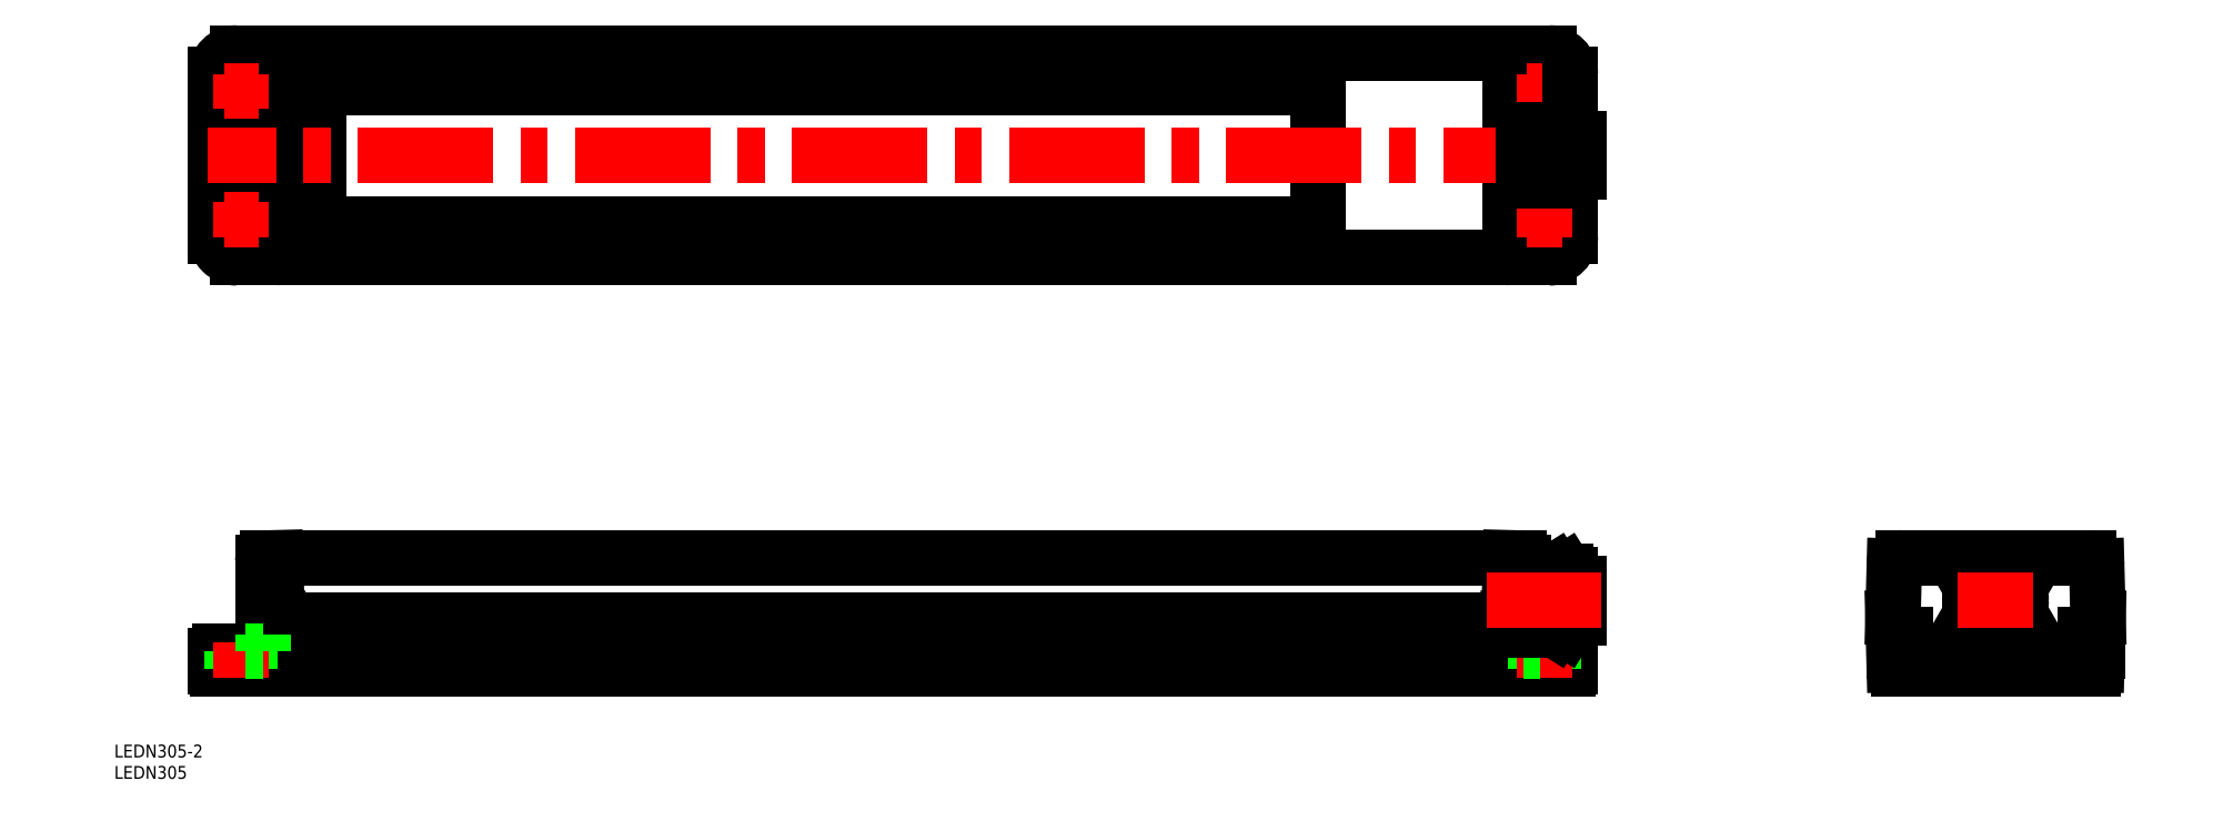
<metadata>
{"format":"dxf","ext":"dxf","renderer":"ezdxf+matplotlib","layout":"modelspace","background":"white","min_lineweight":24,"dpi":150}
</metadata>
<code>
0
SECTION
2
ENTITIES
0
LINE
8
0
10
61
20
26.75
30
0
11
61.27
21
36.78
31
0
0
LINE
8
0
10
67.53
20
26.75
30
0
11
67.27
21
36.78
31
0
0
LINE
8
0
10
112
20
25.78
30
0
11
68.53
21
25.78
31
0
0
LINE
8
0
10
113
20
26.75
30
0
11
113.3
21
36.78
31
0
0
LINE
8
0
10
119.5
20
26.75
30
0
11
119.3
21
36.78
31
0
0
LINE
8
0
10
164
20
25.78
30
0
11
120.5
21
25.78
31
0
0
LINE
8
0
10
165
20
26.75
30
0
11
165.3
21
36.78
31
0
0
LINE
8
0
10
171.5
20
26.75
30
0
11
171.3
21
36.78
31
0
0
LINE
8
0
10
216
20
25.78
30
0
11
172.5
21
25.78
31
0
0
LINE
8
0
10
217
20
26.75
30
0
11
217.3
21
36.78
31
0
0
LINE
8
0
10
223.5
20
26.75
30
0
11
223.3
21
36.78
31
0
0
LINE
8
0
10
61.27
20
36.78
30
0
11
67.27
21
36.78
31
0
0
LINE
8
0
10
113.3
20
36.78
30
0
11
119.3
21
36.78
31
0
0
LINE
8
0
10
165.3
20
36.78
30
0
11
171.3
21
36.78
31
0
0
LINE
8
0
10
217.3
20
36.78
30
0
11
223.3
21
36.78
31
0
0
LINE
8
0
10
269.3
20
36.78
30
0
11
275.3
21
36.78
31
0
0
LINE
8
0
10
38.14
20
37.28
30
0
11
326.4
21
37.28
31
0
0
LINE
8
0
10
268
20
25.78
30
0
11
224.5
21
25.78
31
0
0
LINE
8
0
10
269
20
26.75
30
0
11
269.3
21
36.78
31
0
0
LINE
8
0
10
275.5
20
26.75
30
0
11
275.3
21
36.78
31
0
0
LINE
8
0
10
326.8
20
51.78
30
0
11
37.76
21
51.78
31
0
0
LINE
8
0
10
340.3
20
25.78
30
0
11
276.5
21
25.78
31
0
0
LINE
8
0
10
38.14
20
37.28
30
0
11
37.76
21
51.78
31
0
0
LINE
8
0
10
326.8
20
51.78
30
0
11
326.4
21
37.28
31
0
0
LINE
8
0
10
333.8
20
29.78
30
0
11
339.8
21
29.78
31
0
0
LINE
8
0
10
60
20
25.78
30
0
11
24.27
21
25.78
31
0
0
LINE
8
0
10
326.4
20
37.78
30
0
11
326.7
21
26.26
31
0
0
LINE
8
0
10
37.82
20
26.26
30
0
11
38.13
21
37.78
31
0
0
LINE
8
0
10
23.77
20
28.78
30
0
11
23.77
21
26.28
31
0
0
LINE
8
0
10
328.8
20
51.78
30
0
11
327.1
21
51.78
31
0
0
LINE
8
0
10
37.47
20
51.78
30
0
11
35.77
21
51.78
31
0
0
LINE
8
0
10
24.77
20
29.78
30
0
11
30.77
21
29.78
31
0
0
LINE
8
0
10
34.77
20
33.78
30
0
11
34.77
21
50.78
31
0
0
LINE
8
0
10
329.8
20
50.78
30
0
11
329.8
21
33.78
31
0
0
LINE
8
0
10
340.8
20
26.28
30
0
11
340.8
21
28.78
31
0
0
LINE
8
0
10
49.77
20
130
30
0
11
279.8
21
130
31
0
0
LINE
8
0
10
279.8
20
162
30
0
11
49.77
21
162
31
0
0
LINE
8
0
10
47.77
20
132
30
0
11
47.77
21
160
31
0
0
LINE
8
0
10
281.8
20
132
30
0
11
281.8
21
160
31
0
0
LINE
8
0
10
329.8
20
167
30
0
11
333.7
21
167
31
0
0
LINE
8
CENTER
10
440.3
20
53.78
30
0
11
440.3
21
23.78
31
0
0
LINE
8
0
10
37.77
20
122
30
0
11
326.8
21
122
31
0
0
LINE
8
0
10
326.8
20
170
30
0
11
37.77
21
170
31
0
0
LINE
8
0
10
340.8
20
127
30
0
11
340.8
21
140
31
0
0
LINE
8
0
10
423.2
20
25.78
30
0
11
423.2
21
29.78
31
0
0
LINE
8
0
10
427.4
20
25.78
30
0
11
427.4
21
29.78
31
0
0
LINE
8
CENTER
10
425.3
20
22.71
30
0
11
425.3
21
31.88
31
0
0
LINE
8
CENTER
10
455.3
20
31.88
30
0
11
455.3
21
22.71
31
0
0
LINE
8
0
10
453.2
20
29.78
30
0
11
453.2
21
25.78
31
0
0
LINE
8
0
10
457.4
20
29.78
30
0
11
457.4
21
25.78
31
0
0
LINE
8
0
10
416.5
20
29.78
30
0
11
464.1
21
29.78
31
0
0
LINE
8
0
10
461.3
20
33.78
30
0
11
461.3
21
29.78
31
0
0
LINE
8
0
10
419.3
20
33.78
30
0
11
419.3
21
29.78
31
0
0
LINE
8
0
10
28.77
20
170
30
0
11
37.47
21
170
31
0
0
LINE
8
0
10
30.77
20
125
30
0
11
34.77
21
125
31
0
0
LINE
8
0
10
30.77
20
167
30
0
11
34.77
21
167
31
0
0
LINE
8
0
10
329.8
20
125
30
0
11
333.7
21
125
31
0
0
LINE
8
0
10
335.8
20
122
30
0
11
327.1
21
122
31
0
0
LINE
8
0
10
463
20
25.78
30
0
11
417.6
21
25.78
31
0
0
LINE
8
0
10
464
20
26.75
30
0
11
464.3
21
37.78
31
0
0
LINE
8
0
10
416.3
20
37.78
30
0
11
416.6
21
26.75
31
0
0
LINE
8
0
10
418.6
20
51.78
30
0
11
462
21
51.78
31
0
0
LINE
8
0
10
464.3
20
37.78
30
0
11
464
21
49.83
31
0
0
LINE
8
0
10
37.77
20
122.3
30
0
11
37.77
21
122.7
31
0
0
LINE
8
0
10
416.6
20
49.83
30
0
11
416.3
21
37.78
31
0
0
LINE
8
0
10
23.77
20
165
30
0
11
23.77
21
127
31
0
0
LINE
8
0
10
37.77
20
122
30
0
11
37.77
21
170
31
0
0
LINE
8
0
10
326.8
20
170
30
0
11
326.8
21
122
31
0
0
LINE
8
0
10
37.47
20
122
30
0
11
28.77
21
122
31
0
0
LINE
8
0
10
327.1
20
170
30
0
11
335.8
21
170
31
0
0
LINE
8
0
10
327.8
20
122
30
0
11
327.1
21
122
31
0
0
LINE
8
0
10
34.77
20
170
30
0
11
34.77
21
122
31
0
0
LINE
8
0
10
329.8
20
170
30
0
11
329.8
21
122
31
0
0
CIRCLE
8
0
10
29.77
20
131
30
0
40
2.1
0
CIRCLE
8
0
10
29.77
20
161
30
0
40
2.1
0
CIRCLE
8
0
10
334.8
20
161
30
0
40
2.1
0
CIRCLE
8
0
10
334.8
20
131
30
0
40
2.1
0
ARC
8
0
10
60
20
26.78
30
0
40
1
50
270
51
358.5
0
ARC
8
0
10
68.53
20
26.78
30
0
40
1
50
181.5
51
270
0
ARC
8
0
10
112
20
26.78
30
0
40
1
50
270
51
358.5
0
ARC
8
0
10
120.5
20
26.78
30
0
40
1
50
181.5
51
270
0
ARC
8
0
10
164
20
26.78
30
0
40
1
50
270
51
358.5
0
ARC
8
0
10
172.5
20
26.78
30
0
40
1
50
181.5
51
270
0
ARC
8
0
10
216
20
26.78
30
0
40
1
50
270
51
358.5
0
ARC
8
0
10
224.5
20
26.78
30
0
40
1
50
181.5
51
270
0
ARC
8
0
10
276.5
20
26.78
30
0
40
1
50
181.5
51
270
0
ARC
8
0
10
268
20
26.78
30
0
40
1
50
270
51
358.5
0
ARC
8
0
10
37.32
20
26.28
30
0
40
0.5
50
270
51
358.5
0
ARC
8
0
10
327.2
20
26.28
30
0
40
0.5
50
181.5
51
270
0
ARC
8
0
10
35.77
20
50.78
30
0
40
1
50
90
51
180
0
ARC
8
0
10
30.77
20
33.78
30
0
40
4
50
270
51
0
0
ARC
8
0
10
24.77
20
28.78
30
0
40
1
50
90
51
180
0
ARC
8
0
10
333.8
20
33.78
30
0
40
4
50
180
51
270
0
ARC
8
0
10
328.8
20
50.78
30
0
40
1
50
0
51
90
0
ARC
8
0
10
339.8
20
28.78
30
0
40
1
50
0
51
90
0
ARC
8
0
10
37.47
20
51.48
30
0
40
0.3
50
0
51
90
0
ARC
8
0
10
327.1
20
51.48
30
0
40
0.3
50
90
51
180
0
ARC
8
0
10
24.27
20
26.28
30
0
40
0.5
50
180
51
270
0
ARC
8
0
10
340.3
20
26.28
30
0
40
0.5
50
270
51
0
0
ARC
8
0
10
279.8
20
160
30
0
40
2
50
0
51
90
0
ARC
8
0
10
279.8
20
132
30
0
40
2
50
270
51
0
0
ARC
8
0
10
49.77
20
160
30
0
40
2
50
90
51
180
0
ARC
8
0
10
49.77
20
132
30
0
40
2
50
180
51
270
0
ARC
8
0
10
335.8
20
127
30
0
40
5
50
270
51
0
0
ARC
8
0
10
335.8
20
165
30
0
40
5
50
0
51
90
0
ARC
8
0
10
28.77
20
127
30
0
40
5
50
180
51
270
0
ARC
8
0
10
28.77
20
165
30
0
40
5
50
90
51
180
0
ARC
8
0
10
463
20
26.78
30
0
40
1
50
270
51
358.5
0
ARC
8
0
10
417.6
20
26.78
30
0
40
1
50
181.5
51
270
0
ARC
8
0
10
327.1
20
122.3
30
0
40
0.3
50
180
51
270
0
ARC
8
0
10
327.1
20
169.7
30
0
40
0.3
50
90
51
180
0
ARC
8
0
10
37.47
20
122.3
30
0
40
0.3
50
270
51
0
0
ARC
8
0
10
37.47
20
169.7
30
0
40
0.3
50
5.211e-11
51
90
0
ARC
8
0
10
462
20
49.78
30
0
40
2
50
1.5
51
90
0
ARC
8
0
10
418.6
20
49.78
30
0
40
2
50
90
51
178.5
0
LINE
8
0
10
332.7
20
25.78
30
0
11
332.7
21
29.93
31
0
0
LINE
8
0
10
336.9
20
25.78
30
0
11
336.9
21
29.78
31
0
0
LINE
8
CENTER
10
334.8
20
31.88
30
0
11
334.8
21
23.68
31
0
0
LINE
8
0
10
31.87
20
25.78
30
0
11
31.87
21
29.93
31
0
0
LINE
8
0
10
27.67
20
25.78
30
0
11
27.67
21
29.78
31
0
0
LINE
8
CENTER
10
29.77
20
31.88
30
0
11
29.77
21
23.68
31
0
0
LINE
8
CENTER
10
334.8
20
156.9
30
0
11
334.8
21
165.1
31
0
0
LINE
8
CENTER
10
338.9
20
161
30
0
11
330.7
21
161
31
0
0
LINE
8
CENTER
10
338.9
20
161
30
0
11
330.7
21
161
31
0
0
LINE
8
CENTER
10
334.8
20
126.9
30
0
11
334.8
21
135.1
31
0
0
LINE
8
CENTER
10
338.9
20
131
30
0
11
330.7
21
131
31
0
0
LINE
8
CENTER
10
338.9
20
131
30
0
11
330.7
21
131
31
0
0
LINE
8
CENTER
10
29.77
20
156.9
30
0
11
29.77
21
165.1
31
0
0
LINE
8
CENTER
10
33.87
20
161
30
0
11
25.67
21
161
31
0
0
LINE
8
CENTER
10
33.87
20
161
30
0
11
25.67
21
161
31
0
0
LINE
8
CENTER
10
29.77
20
126.9
30
0
11
29.77
21
135.1
31
0
0
LINE
8
CENTER
10
33.87
20
131
30
0
11
25.67
21
131
31
0
0
LINE
8
CENTER
10
33.87
20
131
30
0
11
25.67
21
131
31
0
0
LINE
8
CENTER
10
342.8
20
146
30
0
11
21.77
21
146
31
0
0
INSERT
8
0
2
*U12
10
0
20
0
30
0
0
INSERT
8
0
2
*U13
10
0
20
0
30
0
0
LINE
8
0
10
333.8
20
29.78
30
0
11
329.8
21
29.78
31
0
0
LINE
8
0
10
329.8
20
33.78
30
0
11
329.8
21
29.78
31
0
0
LINE
8
0
10
30.77
20
29.78
30
0
11
34.77
21
29.78
31
0
0
LINE
8
0
10
34.77
20
33.78
30
0
11
34.77
21
29.78
31
0
0
LINE
8
0
10
342.8
20
37.78
30
0
11
342.8
21
45.78
31
0
0
CIRCLE
8
0
10
440.3
20
41.78
30
0
40
2.5
0
ARC
8
0
10
340.8
20
37.78
30
0
40
2
50
270
51
0
0
ARC
8
0
10
340.8
20
45.78
30
0
40
2
50
0
51
90
0
LINE
8
0
10
342.8
20
142
30
0
11
342.8
21
150
31
0
0
ARC
8
0
10
340.8
20
142
30
0
40
2
50
270
51
0
0
ARC
8
0
10
340.8
20
150
30
0
40
2
50
0
51
90
0
CIRCLE
8
0
10
440.3
20
41.78
30
0
40
6
0
LINE
8
0
10
340.3
20
152
30
0
11
340.3
21
140
31
0
0
ARC
8
0
10
332.2
20
143
30
0
40
8.041
50
338.1
51
21.9
0
LINE
8
0
10
340.8
20
140
30
0
11
329.8
21
140
31
0
0
LINE
8
0
10
329.8
20
152
30
0
11
340.8
21
152
31
0
0
LINE
8
0
10
339.7
20
146
30
0
11
337.8
21
146
31
0
0
ARC
8
0
10
332.2
20
149
30
0
40
8.041
50
338.1
51
21.9
0
LINE
8
0
10
340.3
20
35.78
30
0
11
340.3
21
47.78
31
0
0
ARC
8
0
10
337.5
20
36.6
30
0
40
2.809
50
332.1
51
37.5
0
LINE
8
0
10
337.8
20
34.85
30
0
11
339.7
21
34.85
31
0
0
LINE
8
0
10
340.3
20
35.78
30
0
11
339.7
21
34.85
31
0
0
ARC
8
0
10
337.5
20
46.95
30
0
40
2.809
50
322.5
51
27.9
0
LINE
8
0
10
339.7
20
38.31
30
0
11
337.8
21
38.31
31
0
0
LINE
8
0
10
337.8
20
45.24
30
0
11
339.7
21
45.24
31
0
0
ARC
8
0
10
329.6
20
41.78
30
0
40
10.63
50
341
51
19.03
0
LINE
8
0
10
339.7
20
48.71
30
0
11
337.8
21
48.71
31
0
0
LINE
8
0
10
340.3
20
47.78
30
0
11
339.7
21
48.71
31
0
0
LINE
8
0
10
337.8
20
34.85
30
0
11
337.8
21
48.71
31
0
0
ARC
8
0
10
335
20
36.6
30
0
40
2.809
50
332.1
51
37.5
0
LINE
8
0
10
329.8
20
34.85
30
0
11
337.2
21
34.85
31
0
0
LINE
8
0
10
337.8
20
35.78
30
0
11
337.2
21
34.85
31
0
0
ARC
8
0
10
335
20
46.95
30
0
40
2.809
50
322.5
51
27.9
0
LINE
8
0
10
337.2
20
38.31
30
0
11
329.8
21
38.31
31
0
0
LINE
8
0
10
329.8
20
45.24
30
0
11
337.2
21
45.24
31
0
0
ARC
8
0
10
327.1
20
41.78
30
0
40
10.63
50
341
51
19.03
0
LINE
8
0
10
337.2
20
48.71
30
0
11
329.8
21
48.71
31
0
0
LINE
8
0
10
337.8
20
47.78
30
0
11
337.2
21
48.71
31
0
0
LINE
8
0
10
337.8
20
152
30
0
11
337.8
21
140
31
0
0
ARC
8
0
10
329.7
20
143
30
0
40
8.041
50
338.1
51
21.9
0
LINE
8
0
10
337.2
20
146
30
0
11
329.8
21
146
31
0
0
ARC
8
0
10
329.7
20
149
30
0
40
8.041
50
338.1
51
21.9
0
LINE
8
0
10
340.8
20
47.78
30
0
11
340.3
21
47.78
31
0
0
LINE
8
0
10
340.8
20
35.78
30
0
11
340.3
21
35.78
31
0
0
CIRCLE
8
0
10
440.3
20
41.78
30
0
40
4
0
LINE
8
0
10
440.3
20
48.71
30
0
11
434.3
21
45.24
31
0
0
LINE
8
0
10
446.3
20
45.24
30
0
11
440.3
21
48.71
31
0
0
LINE
8
0
10
446.3
20
38.31
30
0
11
446.3
21
45.24
31
0
0
LINE
8
0
10
440.3
20
34.85
30
0
11
446.3
21
38.31
31
0
0
LINE
8
0
10
434.3
20
38.31
30
0
11
440.3
21
34.85
31
0
0
LINE
8
0
10
434.3
20
45.24
30
0
11
434.3
21
38.31
31
0
0
LINE
8
0
10
340.8
20
152
30
0
11
340.8
21
165
31
0
0
LINE
8
CENTER
10
348
20
41.78
30
0
11
321.1
21
41.78
31
0
0
LINE
8
CENTER
10
431.3
20
41.78
30
0
11
449.2
21
41.78
31
0
0
VIEWPORT
8
0
10
148.5
20
105
30
0
40
298.9
41
234.6
68
     1
69
     1
0
VIEWPORT
8
0
10
148.5
20
105
30
0
40
297
41
210
68
     2
69
     2
0
DIMENSION
8
0
2
*D2
10
199.8
20
168.1
30
0
11
123.6
21
170.2
31
0
70
     0
13
47.31
23
145.1
33
0
14
199.8
24
145.1
34
0
0
DIMENSION
8
0
2
*D3
10
202.8
20
176.1
30
0
11
123.6
21
178.2
31
0
70
     0
13
44.31
23
145
33
0
14
202.8
24
145
34
0
0
DIMENSION
8
0
2
*D4
10
197.3
20
160.1
30
0
11
123.6
21
162.2
31
0
70
     0
13
49.81
23
147.5
33
0
14
197.3
24
147.5
34
0
0
DIMENSION
8
0
2
*D5
10
232.4
20
143
30
0
11
230.3
21
135.5
31
0
70
     0
13
201.9
23
128
33
0
14
201.9
24
143
34
0
50
90
0
DIMENSION
8
0
2
*D6
10
240.4
20
147.5
30
0
11
238.3
21
135.5
31
0
70
     0
13
200.3
23
123.5
33
0
14
200.3
24
147.5
34
0
50
90
0
INSERT
8
0
2
*U14
10
0
20
0
30
0
0
INSERT
8
0
2
*U15
10
0
20
0
30
0
0
DIMENSION
8
0
2
*D7
10
283.2
20
88.38
30
0
11
281
21
81.88
31
0
70
     0
13
263.3
23
75.38
33
0
14
263.4
24
88.38
34
0
50
90
0
DIMENSION
8
0
2
*D8
10
275.3
20
77.38
30
0
11
273.2
21
84.01
31
0
70
     0
13
263.3
23
75.38
33
0
14
264.5
24
77.38
34
0
50
90
0
ENDSEC
0
EOF

</code>
